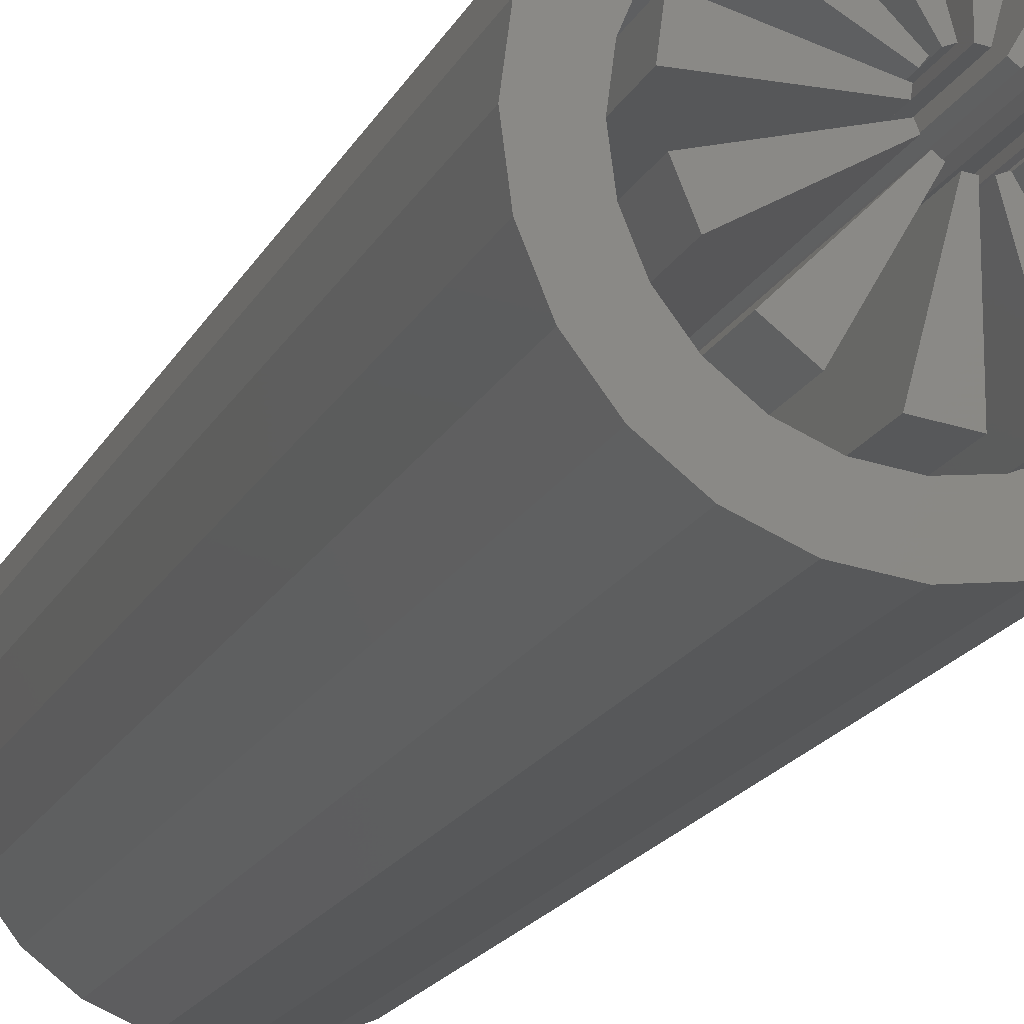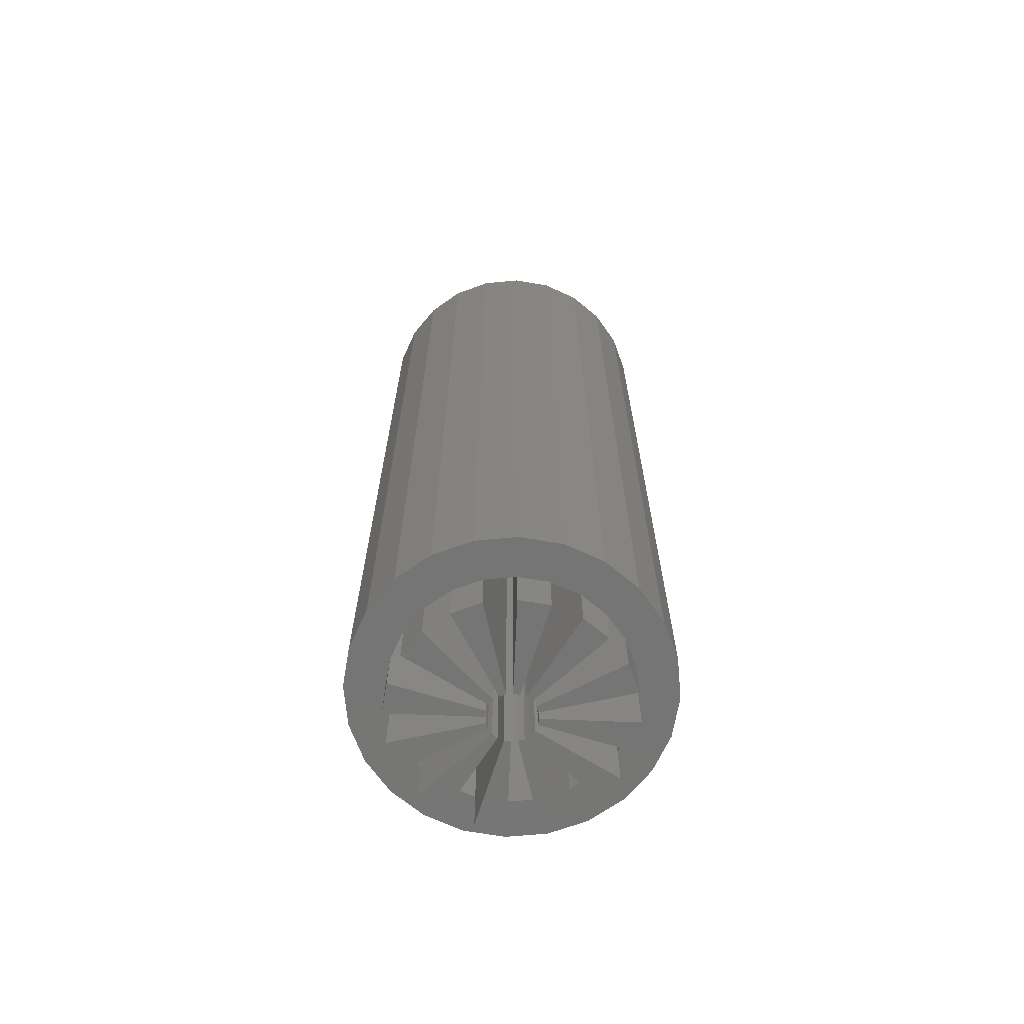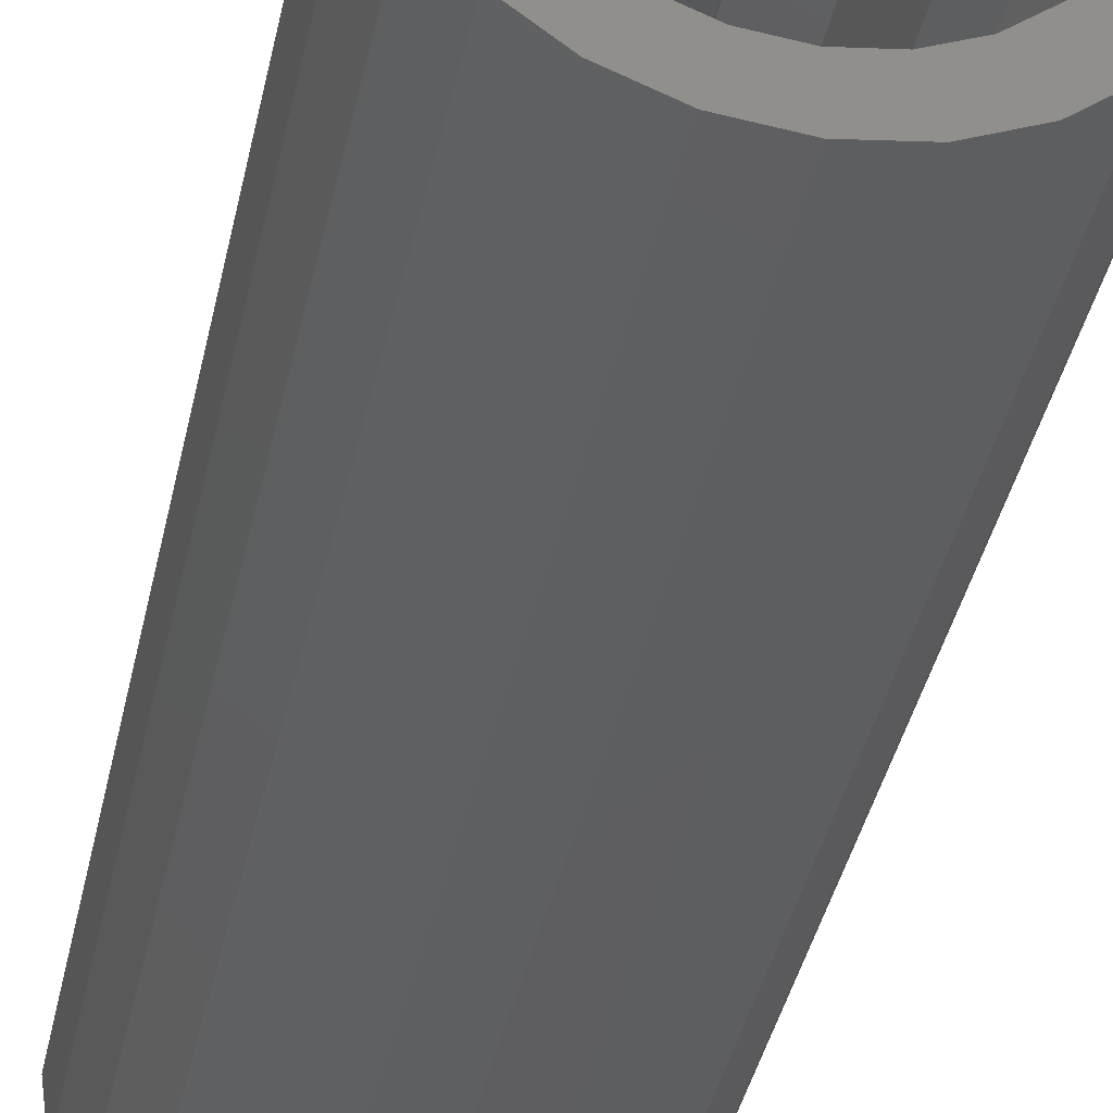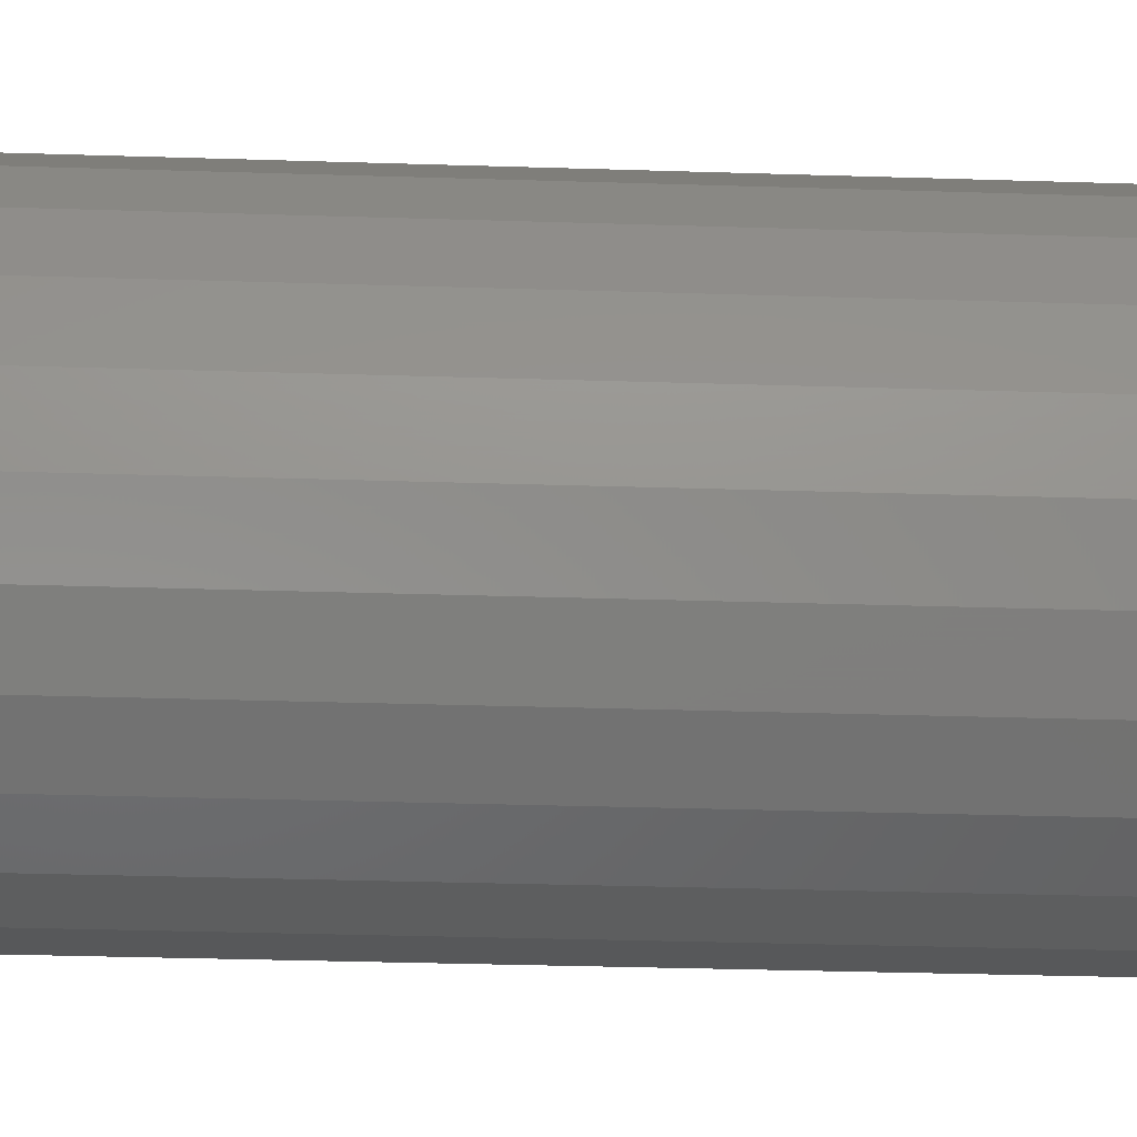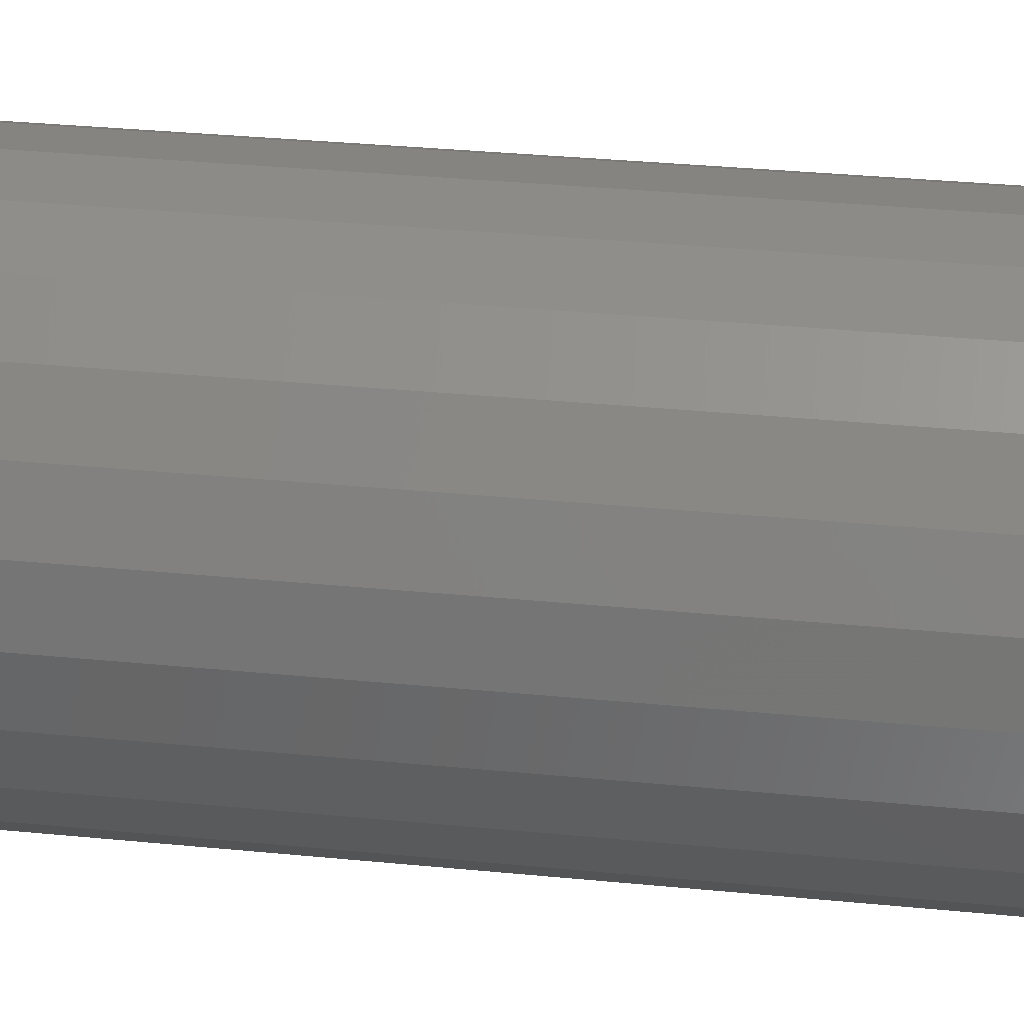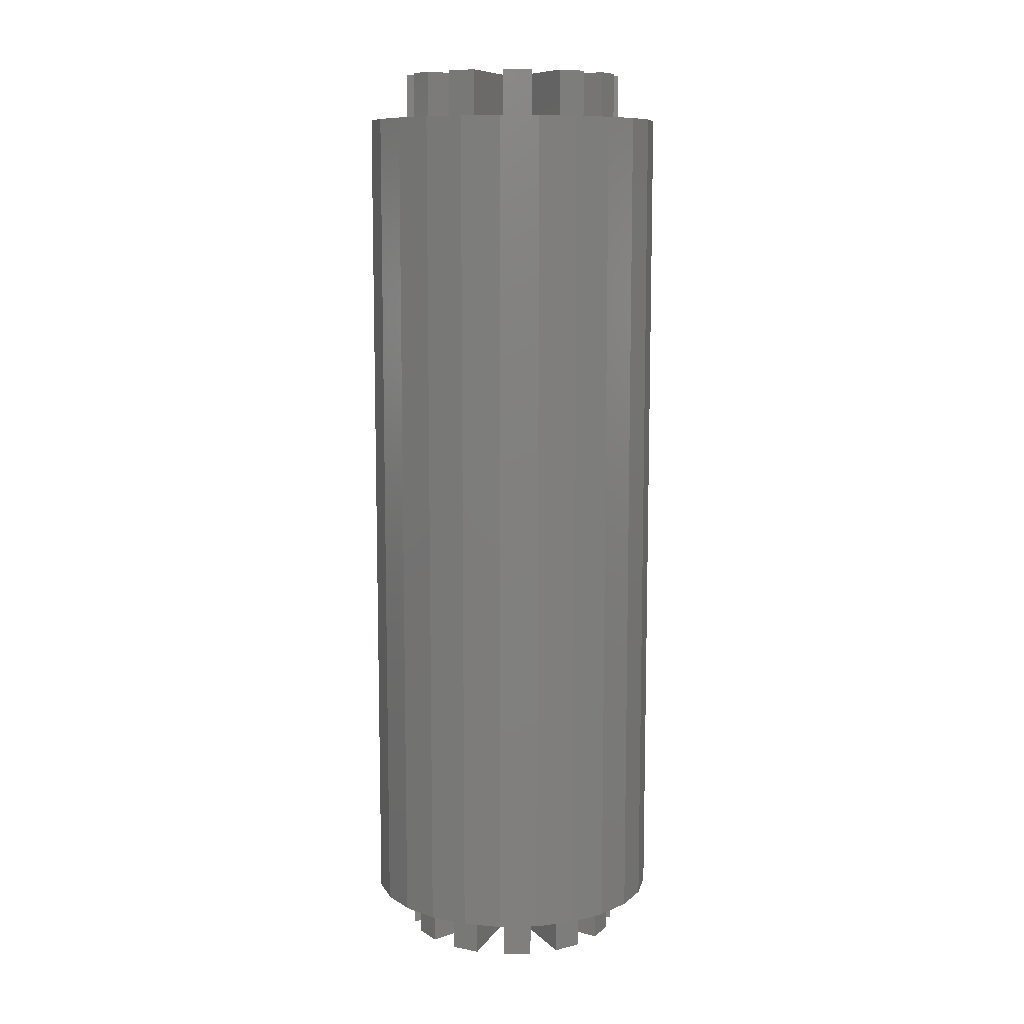
<metadata>
{"format":"stl","ext":"stl","renderer":"f3d","projection":"perspective","resolution":1024,"background":"white","views":[{"elev":-17.4,"azim":161.0,"up":"+Y"},{"elev":-67.7,"azim":87.7,"up":"+Z"},{"elev":-36.6,"azim":168.9,"up":"+Y"},{"elev":-26.1,"azim":-93.1,"up":"+Y"},{"elev":27.6,"azim":-80.9,"up":"+Y"},{"elev":9.8,"azim":154.7,"up":"+Z"}]}
</metadata>
<code>
# stl→obj: 192 verts, 384 faces
v -1.375 -0.7937 -60.32
v -5.388 -5.388 -60.32
v -6.599 -3.81 -60.32
v -1.123 -1.123 -60.32
v 7.36 -1.972 -60.32
v 6.599 -3.81 -57.15
v 6.599 -3.81 -60.32
v 7.36 -1.972 -57.15
v 5.388 -5.388 -57.15
v 3.81 -6.599 -60.32
v 5.388 -5.388 -60.32
v 3.81 -6.599 -57.15
v 1.972 -7.36 -57.15
v 0 -7.62 -60.32
v 1.972 -7.36 -60.32
v 0 -7.62 -57.15
v -1.972 -7.36 -57.15
v -3.81 -6.599 -60.32
v -1.972 -7.36 -60.32
v -3.81 -6.599 -57.15
v -6.599 -3.81 -57.15
v -5.388 -5.388 -57.15
v -7.62 0 -57.15
v -7.36 -1.972 -60.32
v -7.36 -1.972 -57.15
v -7.62 0 -60.32
v 5.388 5.388 -60.32
v 1.375 0.7937 -60.32
v 1.123 1.123 -60.32
v 6.599 3.81 -60.32
v -0.4109 -1.533 -60.32
v -1.972 -7.36 0
v -1.972 -7.36 3.175
v -0.4109 -1.533 3.175
v 0 -1.587 3.175
v 0 -7.62 0
v 0 -7.62 3.175
v 0 -1.587 -60.32
v 6.599 -3.81 3.175
v 1.533 -0.4109 3.175
v 1.375 -0.7938 3.175
v 7.36 -1.972 3.175
v -1.123 1.123 3.175
v -3.81 6.599 3.175
v -5.388 5.388 3.175
v -0.7937 1.375 3.175
v 6.599 3.81 0
v 7.36 1.972 -57.15
v 7.36 1.972 0
v 6.599 3.81 -57.15
v -1.972 7.36 0
v -3.81 6.599 -57.15
v -1.972 7.36 -57.15
v -3.81 6.599 0
v -0.4109 1.533 3.175
v 1.41e-15 7.62 3.175
v -1.972 7.36 3.175
v 0 1.587 3.175
v 0.7937 1.375 3.175
v 1.972 7.36 3.175
v 0.4109 1.533 3.175
v 3.81 6.599 3.175
v 7.62 -1.41e-15 0
v 7.36 -1.972 0
v 7.62 -1.41e-15 -57.15
v 1.587 -1.41e-15 3.175
v 7.36 1.972 3.175
v 1.533 0.4109 3.175
v 7.62 -1.41e-15 3.175
v -3.81 6.599 -60.32
v -0.7937 1.375 -60.32
v -1.533 -0.4109 3.175
v -1.533 -0.4109 -60.32
v -7.36 -1.972 0
v -7.36 -1.972 3.175
v -1.375 -0.7937 3.175
v -6.599 -3.81 0
v -6.599 -3.81 3.175
v -7.36 1.972 -57.15
v -7.62 0 0
v -7.36 1.972 0
v -1.533 0.4109 3.175
v -6.599 3.81 3.175
v -7.36 1.972 3.175
v -1.375 0.7937 3.175
v 1.972 7.36 0
v 1.41e-15 7.62 -57.15
v 1.972 7.36 -57.15
v 1.41e-15 7.62 0
v -0.7937 -1.375 3.175
v -3.81 -6.599 0
v -3.81 -6.599 3.175
v -0.7937 -1.375 -60.32
v -5.388 -5.388 3.175
v -1.123 -1.123 3.175
v -5.388 5.388 -57.15
v -6.599 3.81 0
v -6.599 3.81 -57.15
v -5.388 5.388 0
v -1.587 0 3.175
v -7.62 0 3.175
v 5.388 5.388 0
v 3.81 6.599 -57.15
v 5.388 5.388 -57.15
v 3.81 6.599 0
v 1.375 0.7937 3.175
v 5.388 5.388 3.175
v 1.123 1.123 3.175
v 6.599 3.81 3.175
v 6.599 -3.81 0
v 5.388 -5.388 0
v -1.587 0 -60.32
v 1.41e-15 7.62 -60.32
v -0.4109 1.533 -60.32
v -1.972 7.36 -60.32
v 0 1.587 -60.32
v 1.972 7.36 -60.32
v 0.7937 1.375 -60.32
v 0.4109 1.533 -60.32
v 3.81 6.599 -60.32
v 1.533 -0.4109 -60.32
v 1.375 -0.7938 -60.32
v 0.4109 -1.533 -60.32
v 1.123 -1.123 -60.32
v 5.388 -5.388 3.175
v 1.123 -1.123 3.175
v 7.36 1.972 -60.32
v 1.533 0.4109 -60.32
v -5.388 -5.388 0
v -7.36 1.972 -60.32
v -1.533 0.4109 -60.32
v 1.972 -7.36 0
v 1.972 -7.36 3.175
v 0.4109 -1.533 3.175
v 0.7937 -1.375 3.175
v 3.81 -6.599 0
v 3.81 -6.599 3.175
v 0.7937 -1.375 -60.32
v 1.587 -1.41e-15 -60.32
v 7.62 -1.41e-15 -60.32
v -1.123 1.123 -60.32
v -5.388 5.388 -60.32
v -1.375 0.7937 -60.32
v -6.599 3.81 -60.32
v -7.184 7.184 0
v -8.799 5.08 -57.15
v -8.799 5.08 0
v -7.184 7.184 -57.15
v -5.08 8.799 -57.15
v -5.08 8.799 0
v -2.63 9.814 -57.15
v -2.63 9.814 0
v 1.41e-15 10.16 -57.15
v 1.41e-15 10.16 0
v 2.63 9.814 -57.15
v 2.63 9.814 0
v 5.08 8.799 -57.15
v 5.08 8.799 0
v 7.184 7.184 -57.15
v 7.184 7.184 0
v 8.799 5.08 0
v 8.799 5.08 -57.15
v 9.814 2.63 0
v 9.814 2.63 -57.15
v 10.16 -1.41e-15 0
v 10.16 -1.41e-15 -57.15
v 9.814 -2.63 0
v 9.814 -2.63 -57.15
v 8.799 -5.08 0
v 8.799 -5.08 -57.15
v 7.184 -7.184 0
v 7.184 -7.184 -57.15
v 5.08 -8.799 -57.15
v 5.08 -8.799 0
v 2.63 -9.814 -57.15
v 2.63 -9.814 0
v 0 -10.16 -57.15
v 0 -10.16 0
v -2.63 -9.814 -57.15
v -2.63 -9.814 0
v -5.08 -8.799 -57.15
v -5.08 -8.799 0
v -7.184 -7.184 -57.15
v -7.184 -7.184 0
v -8.799 -5.08 0
v -8.799 -5.08 -57.15
v -9.814 -2.63 0
v -9.814 -2.63 -57.15
v -10.16 0 0
v -10.16 0 -57.15
v -9.814 2.63 0
v -9.814 2.63 -57.15
f 1 2 3
f 2 1 4
f 5 6 7
f 6 5 8
f 9 10 11
f 10 9 12
f 13 14 15
f 14 13 16
f 17 18 19
f 18 17 20
f 21 2 22
f 2 21 3
f 23 24 25
f 24 23 26
f 27 28 29
f 28 27 30
f 31 17 19
f 17 31 32
f 32 31 33
f 33 31 34
f 35 36 37
f 36 35 16
f 16 35 14
f 14 35 38
f 39 40 41
f 40 39 42
f 43 44 45
f 44 43 46
f 47 48 49
f 48 47 50
f 51 52 53
f 52 51 54
f 55 56 57
f 56 55 58
f 59 60 61
f 60 59 62
f 63 8 64
f 8 63 65
f 66 67 68
f 67 66 69
f 70 46 71
f 46 70 44
f 44 70 52
f 44 52 54
f 72 24 73
f 24 72 25
f 25 72 74
f 74 72 75
f 21 1 3
f 1 21 76
f 76 21 77
f 76 77 78
f 25 77 21
f 77 25 74
f 79 80 23
f 80 79 81
f 82 83 84
f 83 82 85
f 86 87 88
f 87 86 89
f 90 91 92
f 91 90 20
f 20 90 18
f 18 90 93
f 94 76 78
f 76 94 95
f 96 97 98
f 97 96 99
f 75 100 101
f 100 75 72
f 102 103 104
f 103 102 105
f 106 107 108
f 107 106 109
f 110 9 111
f 9 110 6
f 112 24 26
f 24 112 73
f 113 114 115
f 114 113 116
f 117 118 119
f 118 117 120
f 32 16 17
f 16 32 36
f 121 7 122
f 7 121 5
f 123 14 38
f 14 123 15
f 33 90 92
f 90 33 34
f 124 9 11
f 9 124 111
f 111 124 125
f 125 124 126
f 6 122 7
f 122 6 41
f 41 6 110
f 41 110 39
f 68 127 128
f 127 68 48
f 48 68 49
f 49 68 67
f 50 28 30
f 28 50 106
f 106 50 47
f 106 47 109
f 108 27 29
f 27 108 104
f 104 108 102
f 102 108 107
f 120 59 118
f 59 120 62
f 62 120 103
f 62 103 105
f 95 2 4
f 2 95 22
f 22 95 129
f 129 95 94
f 82 130 131
f 130 82 79
f 79 82 81
f 81 82 84
f 23 112 26
f 112 23 100
f 100 23 80
f 100 80 101
f 123 13 15
f 13 123 132
f 132 123 133
f 133 123 134
f 135 136 137
f 136 135 12
f 12 135 10
f 10 135 138
f 40 5 121
f 5 40 8
f 8 40 64
f 64 40 42
f 65 139 140
f 139 65 66
f 66 65 63
f 66 63 69
f 45 141 43
f 141 45 142
f 142 45 99
f 142 99 96
f 98 143 144
f 143 98 85
f 85 98 97
f 85 97 83
f 124 10 138
f 10 124 11
f 60 119 61
f 119 60 117
f 117 60 86
f 117 86 88
f 113 58 116
f 58 113 56
f 56 113 87
f 56 87 89
f 129 20 22
f 20 129 91
f 132 12 13
f 12 132 136
f 133 35 37
f 35 133 134
f 137 126 135
f 126 137 125
f 98 130 79
f 130 98 144
f 96 70 142
f 70 96 52
f 53 113 115
f 113 53 87
f 88 120 117
f 120 88 103
f 27 50 30
f 50 27 104
f 127 65 140
f 65 127 48
f 112 72 73
f 72 112 100
f 143 82 131
f 82 143 85
f 46 141 71
f 141 46 43
f 58 114 116
f 114 58 55
f 59 119 118
f 119 59 61
f 108 28 106
f 28 108 29
f 68 139 66
f 139 68 128
f 40 122 41
f 122 40 121
f 135 124 138
f 124 135 126
f 35 123 38
f 123 35 134
f 90 31 93
f 31 90 34
f 1 95 4
f 95 1 76
f 127 139 128
f 139 127 140
f 145 146 147
f 146 145 148
f 145 149 148
f 149 145 150
f 150 151 149
f 151 150 152
f 152 153 151
f 153 152 154
f 154 155 153
f 155 154 156
f 156 157 155
f 157 156 158
f 158 159 157
f 159 158 160
f 159 161 162
f 161 159 160
f 162 163 164
f 163 162 161
f 164 165 166
f 165 164 163
f 166 167 168
f 167 166 165
f 168 169 170
f 169 168 167
f 170 171 172
f 171 170 169
f 171 173 172
f 173 171 174
f 174 175 173
f 175 174 176
f 176 177 175
f 177 176 178
f 178 179 177
f 179 178 180
f 180 181 179
f 181 180 182
f 182 183 181
f 183 182 184
f 185 183 184
f 183 185 186
f 101 74 75
f 74 101 80
f 78 129 94
f 129 78 77
f 33 91 32
f 91 33 92
f 83 81 84
f 81 83 97
f 45 54 99
f 54 45 44
f 57 89 51
f 89 57 56
f 60 105 86
f 105 60 62
f 102 109 47
f 109 102 107
f 49 69 63
f 69 49 67
f 64 39 110
f 39 64 42
f 125 136 111
f 136 125 137
f 133 36 132
f 36 133 37
f 93 19 18
f 19 93 31
f 144 131 130
f 131 144 143
f 70 141 142
f 141 70 71
f 57 114 55
f 114 57 115
f 115 57 51
f 115 51 53
f 187 186 185
f 186 187 188
f 189 188 187
f 188 189 190
f 191 190 189
f 190 191 192
f 147 192 191
f 192 147 146
f 148 23 146
f 23 148 79
f 79 148 98
f 98 148 149
f 98 149 96
f 96 149 52
f 52 149 151
f 52 151 53
f 53 151 153
f 53 153 87
f 87 153 155
f 87 155 88
f 88 155 103
f 103 155 157
f 103 157 104
f 104 157 159
f 104 159 50
f 50 159 48
f 48 159 162
f 48 162 65
f 65 162 170
f 170 162 168
f 168 162 164
f 168 164 166
f 192 188 190
f 188 192 186
f 186 192 146
f 186 146 183
f 183 146 23
f 183 23 25
f 183 25 21
f 183 21 181
f 181 21 22
f 181 22 20
f 181 20 179
f 179 20 17
f 179 17 177
f 177 17 16
f 177 16 13
f 177 13 175
f 175 13 12
f 175 12 173
f 173 12 9
f 173 9 172
f 172 9 6
f 172 6 8
f 172 8 170
f 170 8 65
f 187 191 189
f 191 187 185
f 191 185 147
f 147 185 184
f 147 184 80
f 80 184 74
f 74 184 77
f 77 184 182
f 77 182 129
f 129 182 91
f 91 182 180
f 91 180 32
f 32 180 178
f 32 178 36
f 36 178 176
f 36 176 132
f 132 176 136
f 136 176 174
f 136 174 111
f 111 174 171
f 111 171 110
f 110 171 64
f 64 171 169
f 64 169 63
f 80 145 147
f 145 80 81
f 145 81 97
f 145 97 150
f 150 97 99
f 150 99 54
f 150 54 152
f 152 54 51
f 152 51 154
f 154 51 89
f 154 89 86
f 154 86 156
f 156 86 105
f 156 105 158
f 158 105 102
f 158 102 160
f 160 102 47
f 160 47 49
f 160 49 161
f 161 49 63
f 161 63 169
f 161 169 167
f 161 167 163
f 163 167 165

</code>
